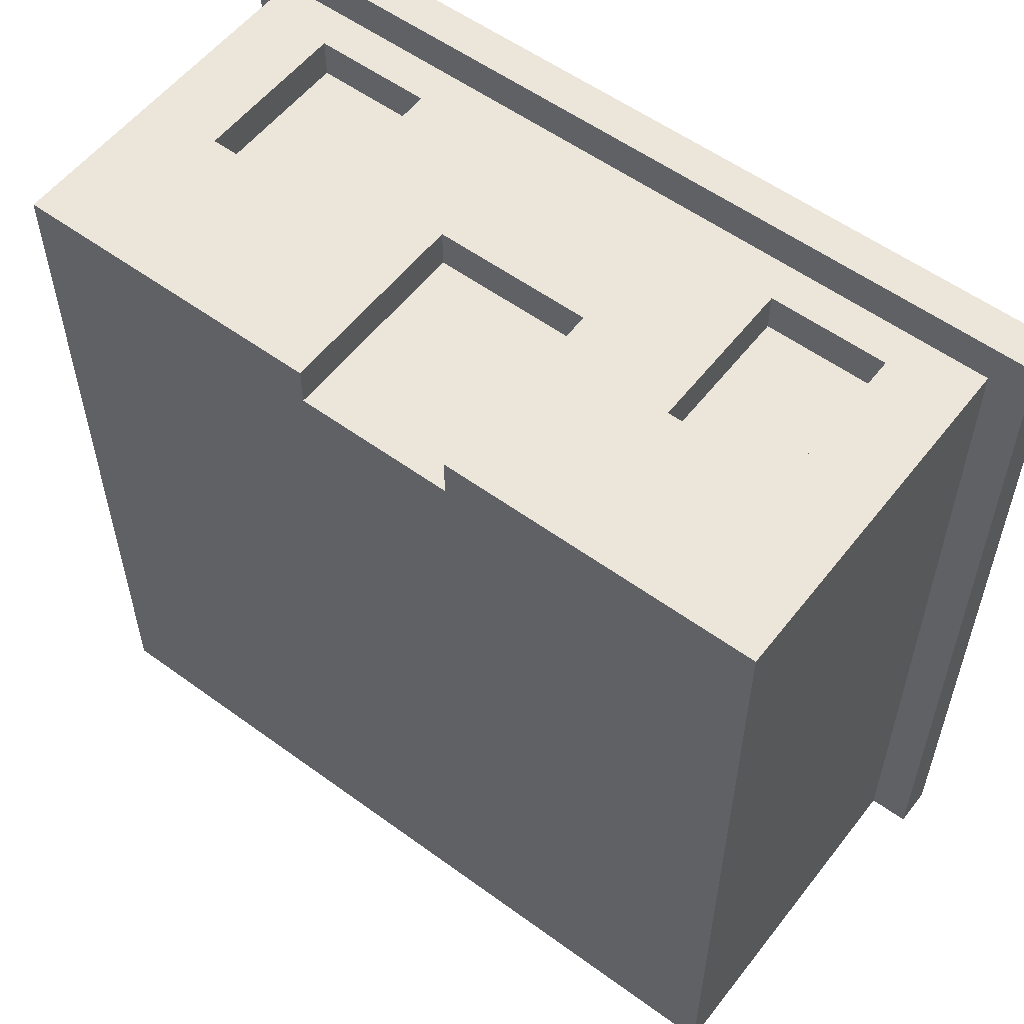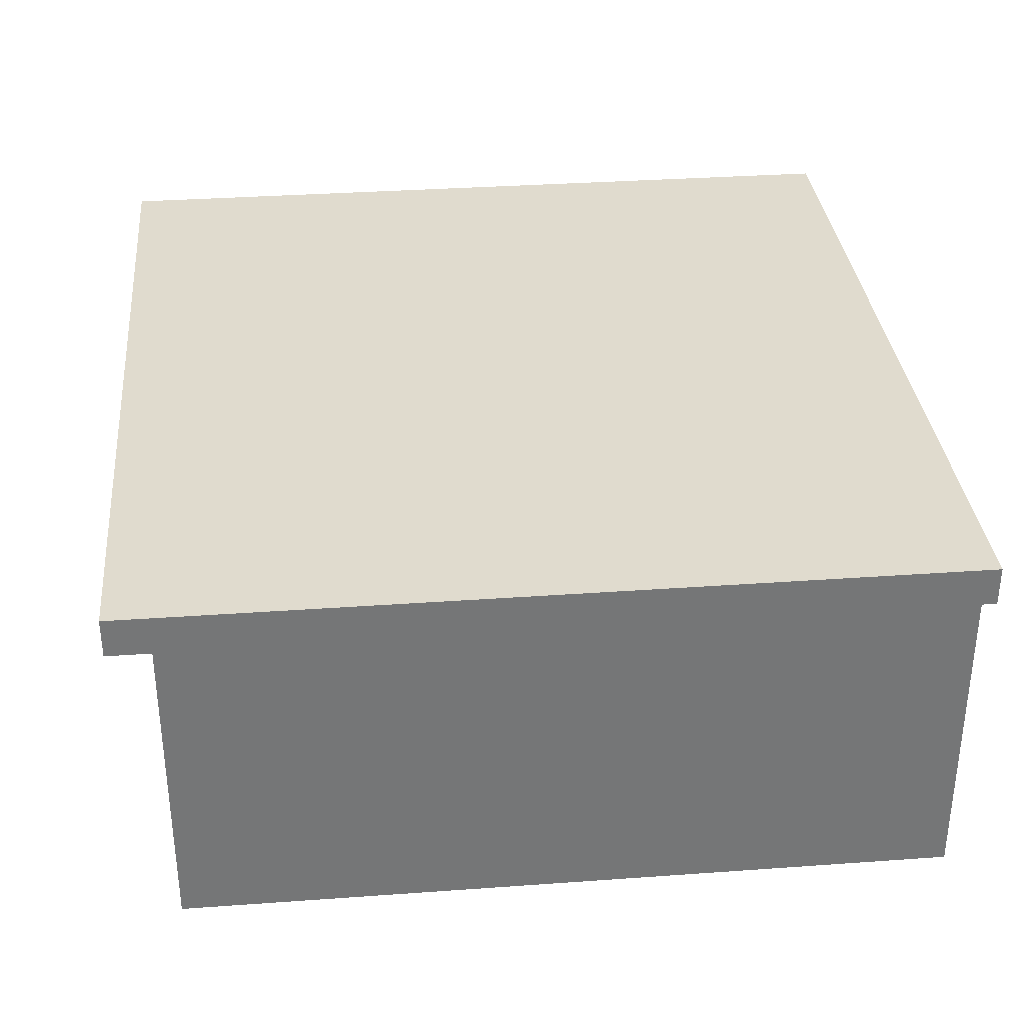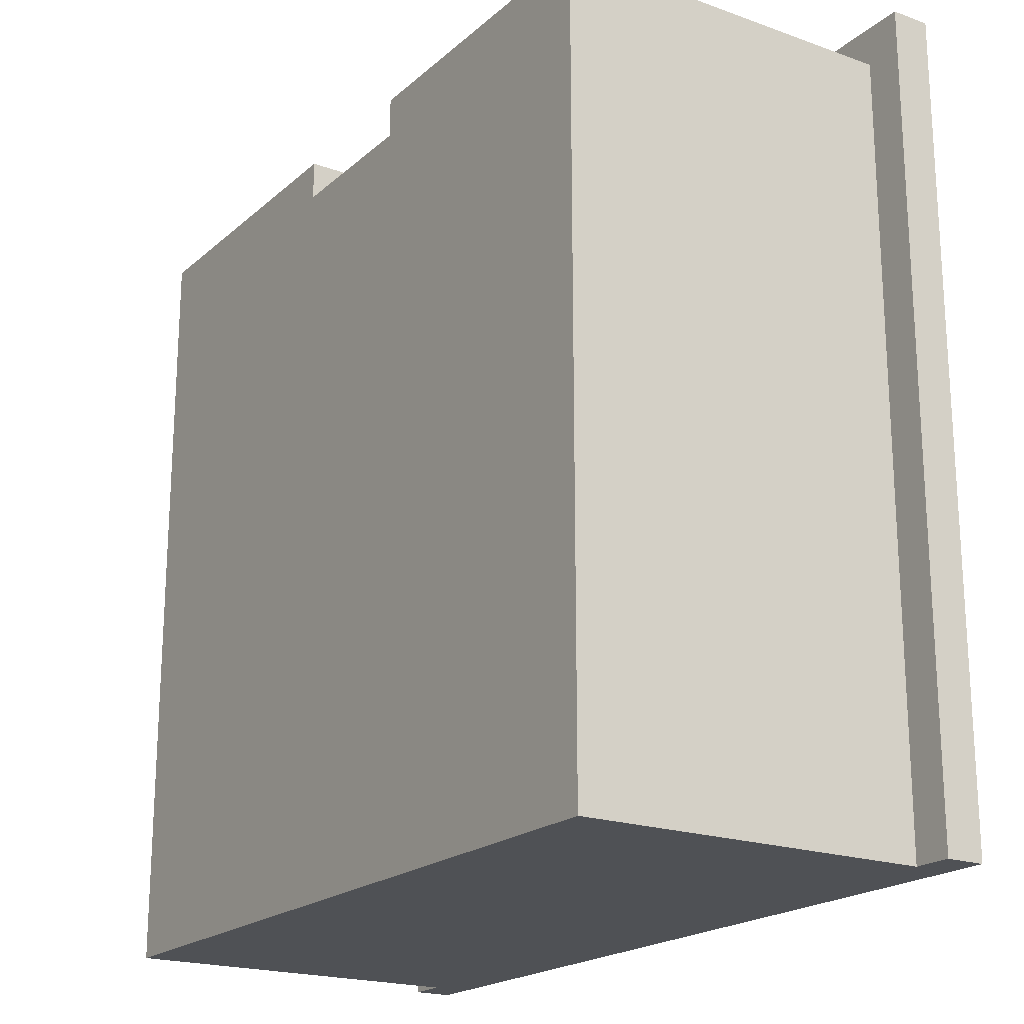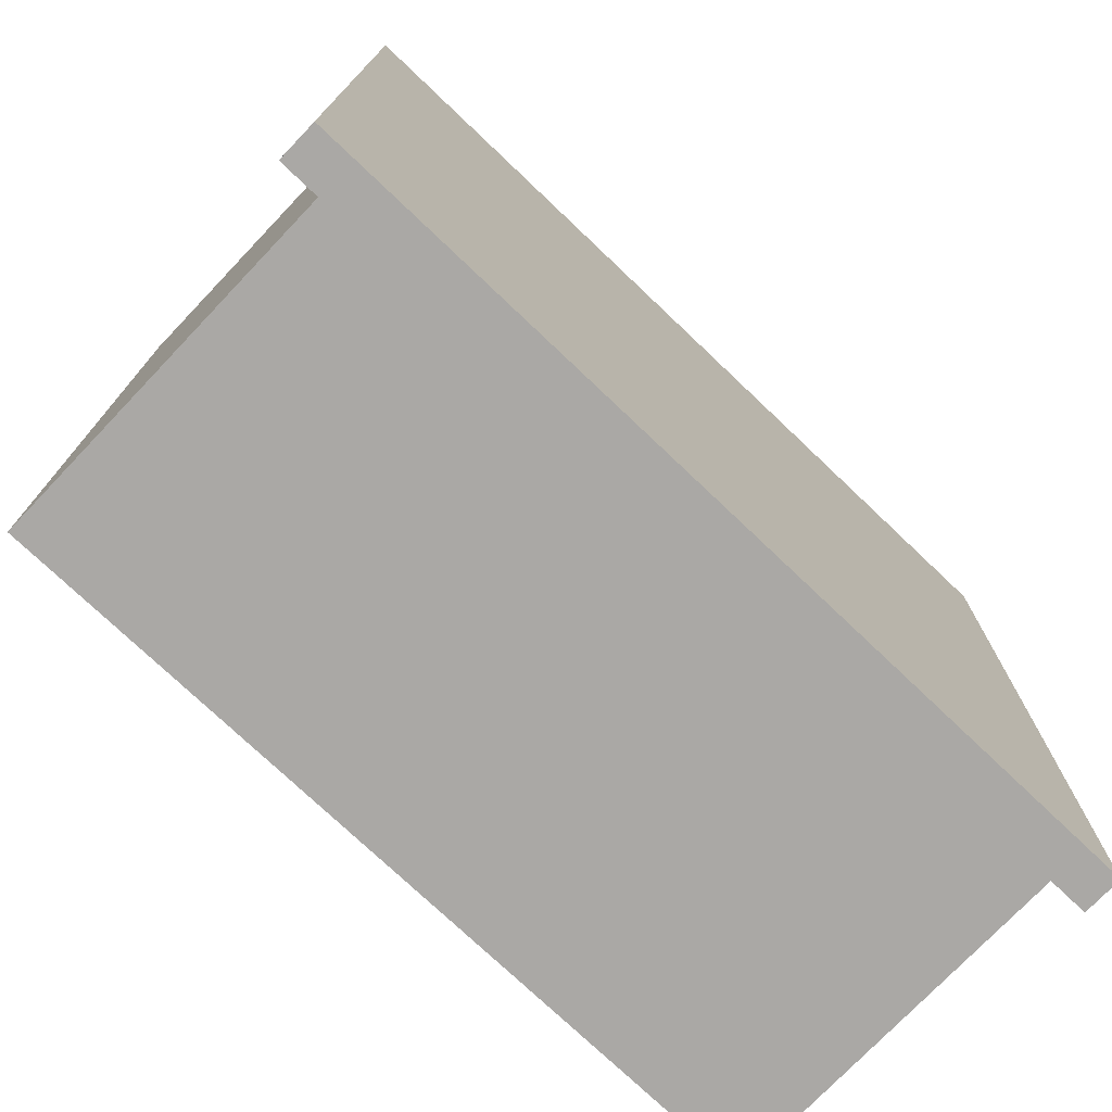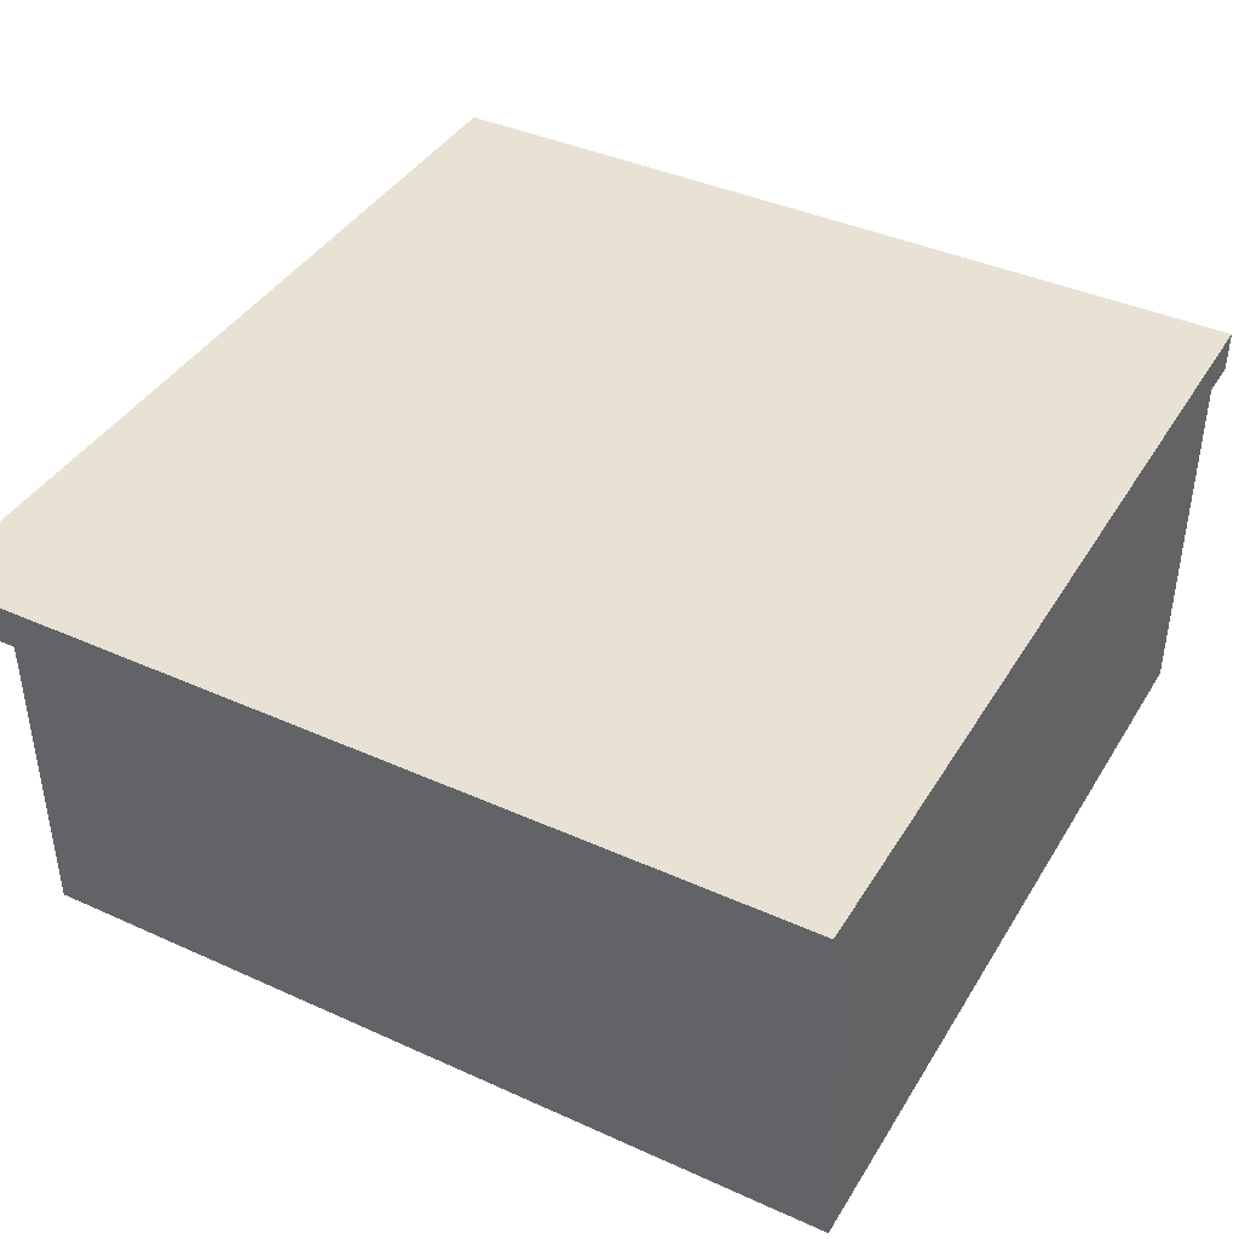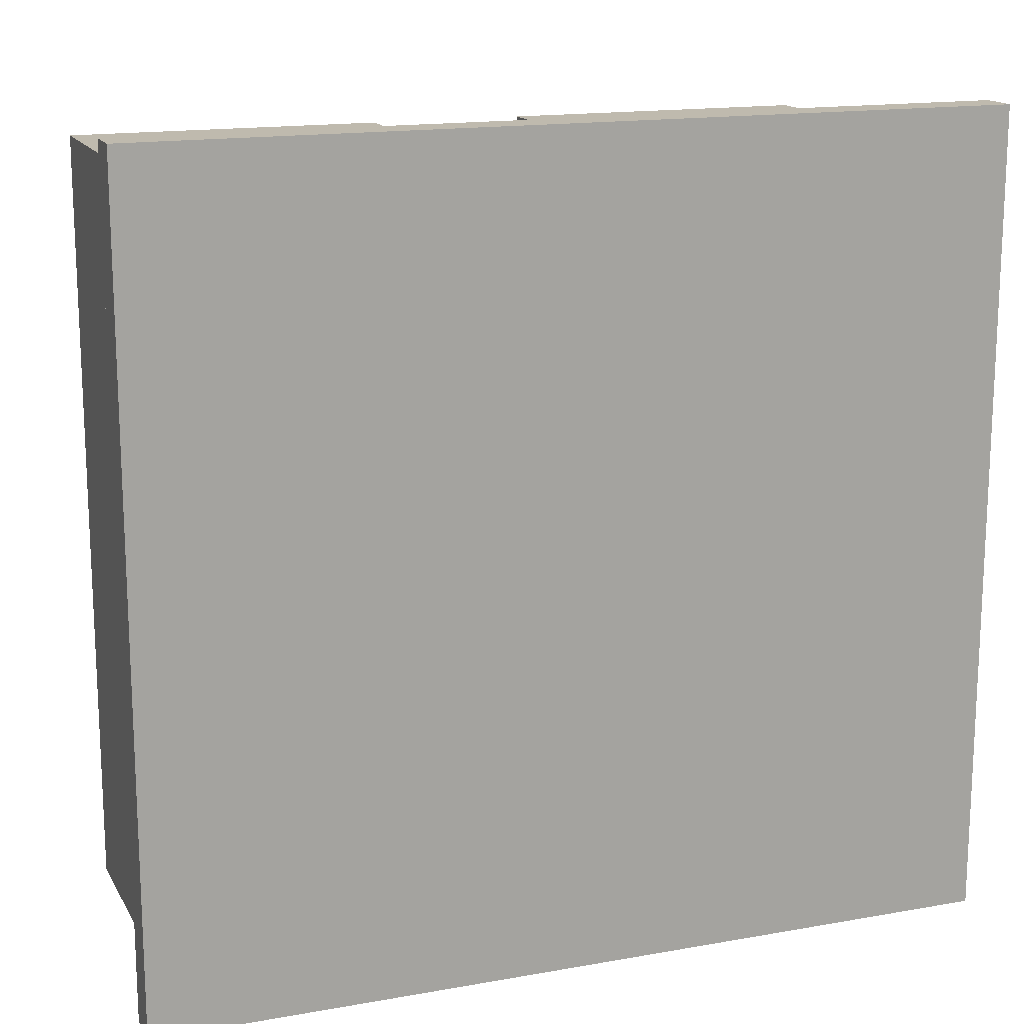
<metadata>
{"format":"obj","ext":"obj","renderer":"f3d","projection":"perspective","resolution":1024,"background":"white","views":[{"elev":56.0,"azim":37.4,"up":"+Z"},{"elev":33.7,"azim":84.4,"up":"+Y"},{"elev":-20.1,"azim":56.7,"up":"+Z"},{"elev":-75.1,"azim":136.4,"up":"+Z"},{"elev":40.7,"azim":118.9,"up":"+Y"},{"elev":15.8,"azim":159.6,"up":"+Z"}]}
</metadata>
<code>
o
v 0.9 2.9 -0.9
v 0.9 2.9 -3
v 0.9 3 -0.9
v 0.9 3 -3
v 1 2 -1
v 1 2 -3
v 1 2.9 -1
v 1 2.9 -3
v 1.5 2.4 -1
v 1.5 2.4 -1.1
v 1.5 2.8 -1
v 1.5 2.8 -1.1
v 2.2 2 -1
v 2.2 2 -1.1
v 2.2 2.5 -1
v 2.2 2.5 -1.1
v 2.8 2.4 -1
v 2.8 2.4 -1.1
v 2.8 2.8 -1
v 2.8 2.8 -1.1
v 1.2 2.4 -1
v 1.2 2.4 -1.1
v 1.2 2.8 -1
v 1.2 2.8 -1.1
v 1.8 2 -1
v 1.8 2 -1.1
v 1.8 2.5 -1
v 1.8 2.5 -1.1
v 2.5 2.4 -1
v 2.5 2.4 -1.1
v 2.5 2.8 -1
v 2.5 2.8 -1.1
v 3 2 -1
v 3 2 -3
v 3 2.9 -1
v 3 2.9 -3
v 3.1 2.9 -0.9
v 3.1 2.9 -3
v 3.1 3 -0.9
v 3.1 3 -3
v 0.9 2.9 -0.9
v 0.9 3 -0.9
v 3.1 2.9 -0.9
v 3.1 3 -0.9
v 1 2 -1
v 1 2.9 -1
v 1.2 2.4 -1
v 1.2 2.8 -1
v 1.5 2.4 -1
v 1.5 2.8 -1
v 1.8 2 -1
v 1.8 2.5 -1
v 2.2 2 -1
v 2.2 2.5 -1
v 2.5 2.4 -1
v 2.5 2.8 -1
v 2.8 2.4 -1
v 2.8 2.8 -1
v 3 2 -1
v 3 2.9 -1
v 1.2 2.4 -1.1
v 1.2 2.8 -1.1
v 1.5 2.4 -1.1
v 1.5 2.8 -1.1
v 1.8 2 -1.1
v 1.8 2.5 -1.1
v 2.2 2 -1.1
v 2.2 2.5 -1.1
v 2.5 2.4 -1.1
v 2.5 2.8 -1.1
v 2.8 2.4 -1.1
v 2.8 2.8 -1.1
v 0.9 2.9 -3
v 0.9 3 -3
v 1 2 -3
v 1 2.9 -3
v 1 3 -3
v 3 2 -3
v 3 2.9 -3
v 3 3 -3
v 3.1 2.9 -3
v 3.1 3 -3
v 1 2 -1
v 1.8 2 -1
v 2.2 2 -1
v 3 2 -1
v 1.8 2 -1.1
v 2.2 2 -1.1
v 1.8 2 -1.2
v 2.2 2 -1.2
v 1 2 -3
v 3 2 -3
v 1.8 2.5 -1
v 2.2 2.5 -1
v 1.8 2.5 -1.1
v 2.2 2.5 -1.1
v 1.2 2.8 -1
v 1.5 2.8 -1
v 2.5 2.8 -1
v 2.8 2.8 -1
v 1.2 2.8 -1.1
v 1.5 2.8 -1.1
v 2.5 2.8 -1.1
v 2.8 2.8 -1.1
v 0.9 2.9 -0.9
v 3.1 2.9 -0.9
v 1 2.9 -1
v 3 2.9 -1
v 0.9 2.9 -3
v 1 2.9 -3
v 3 2.9 -3
v 3.1 2.9 -3
v 1.2 2.4 -1
v 1.5 2.4 -1
v 2.5 2.4 -1
v 2.8 2.4 -1
v 1.2 2.4 -1.1
v 1.5 2.4 -1.1
v 2.5 2.4 -1.1
v 2.8 2.4 -1.1
v 0.9 3 -0.9
v 3.1 3 -0.9
v 1 3 -1
v 3 3 -1
v 0.9 3 -3
v 1 3 -3
v 3 3 -3
v 3.1 3 -3
f 3 2 1
f 4 2 3
f 7 6 5
f 8 6 7
f 11 10 9
f 12 10 11
f 15 14 13
f 16 14 15
f 19 18 17
f 20 18 19
f 21 22 23
f 23 22 24
f 25 26 27
f 27 26 28
f 29 30 31
f 31 30 32
f 33 34 35
f 35 34 36
f 37 38 39
f 39 38 40
f 43 42 41
f 44 42 43
f 47 46 45
f 48 46 47
f 49 47 45
f 50 46 48
f 51 49 45
f 51 50 49
f 52 50 51
f 54 50 52
f 55 54 53
f 56 46 50
f 56 54 55
f 56 50 54
f 57 55 53
f 58 46 56
f 59 57 53
f 59 58 57
f 60 46 58
f 60 58 59
f 63 62 61
f 64 62 63
f 67 66 65
f 68 66 67
f 71 70 69
f 72 70 71
f 73 74 76
f 76 74 77
f 75 76 78
f 76 77 78
f 78 77 79
f 79 77 80
f 79 80 81
f 81 80 82
f 87 84 83
f 88 86 85
f 89 87 83
f 89 88 87
f 90 86 88
f 90 88 89
f 91 89 83
f 91 90 89
f 92 86 90
f 92 90 91
f 95 94 93
f 96 94 95
f 101 98 97
f 102 98 101
f 103 100 99
f 104 100 103
f 107 106 105
f 108 106 107
f 109 107 105
f 110 107 109
f 111 106 108
f 112 106 111
f 113 114 117
f 117 114 118
f 115 116 119
f 119 116 120
f 121 122 123
f 123 122 124
f 121 123 125
f 123 124 126
f 125 123 126
f 124 122 127
f 126 124 127
f 127 122 128

</code>
